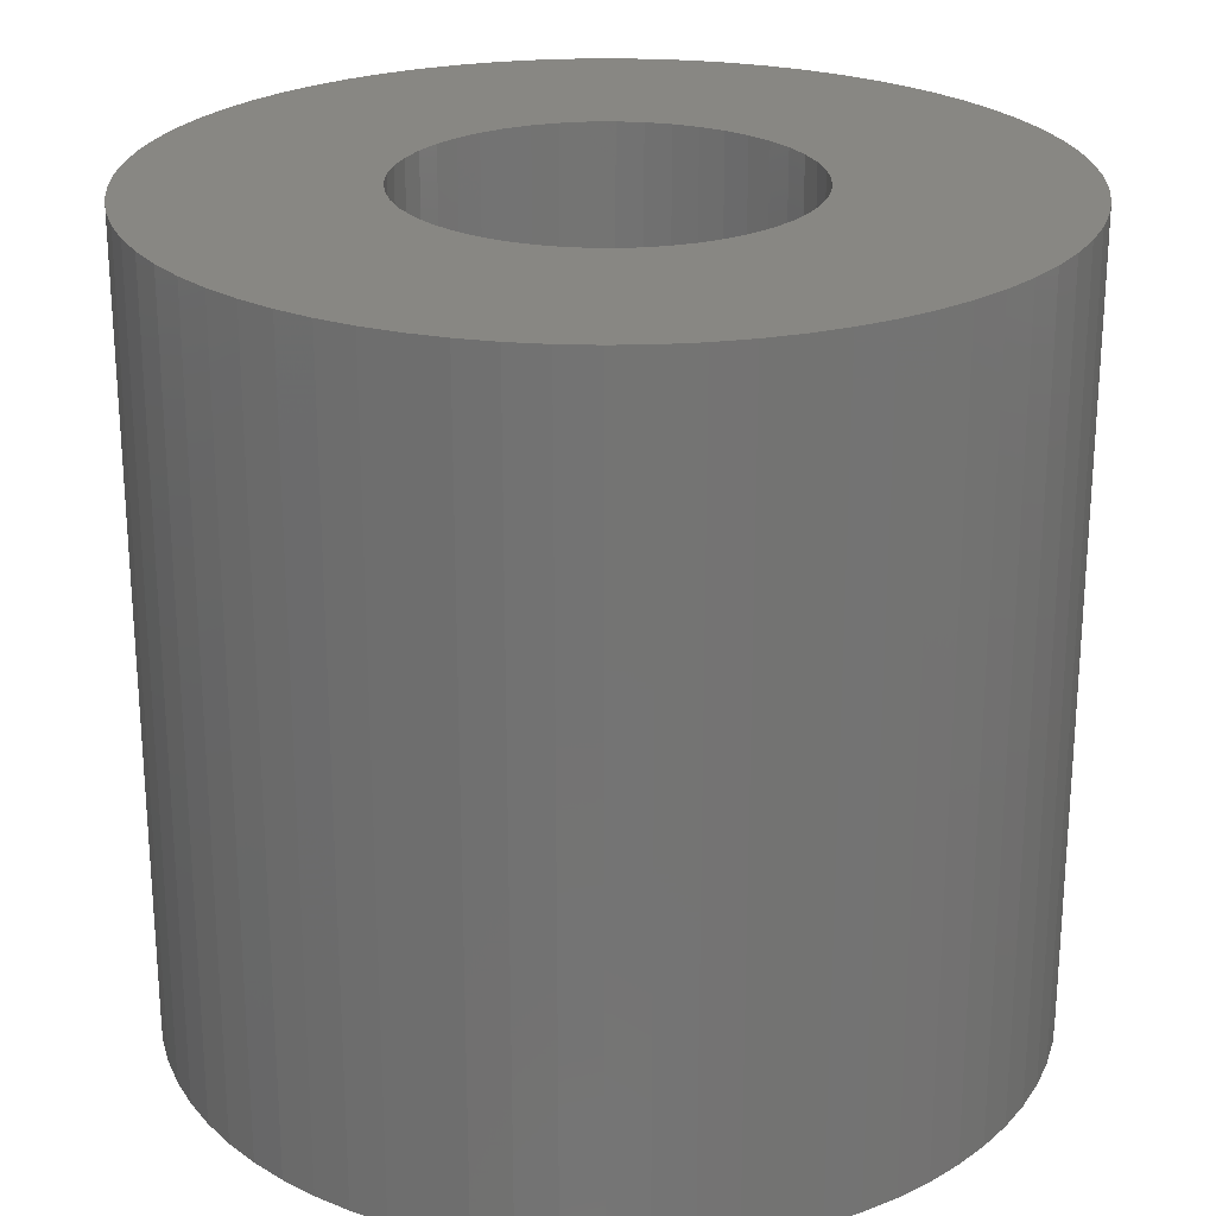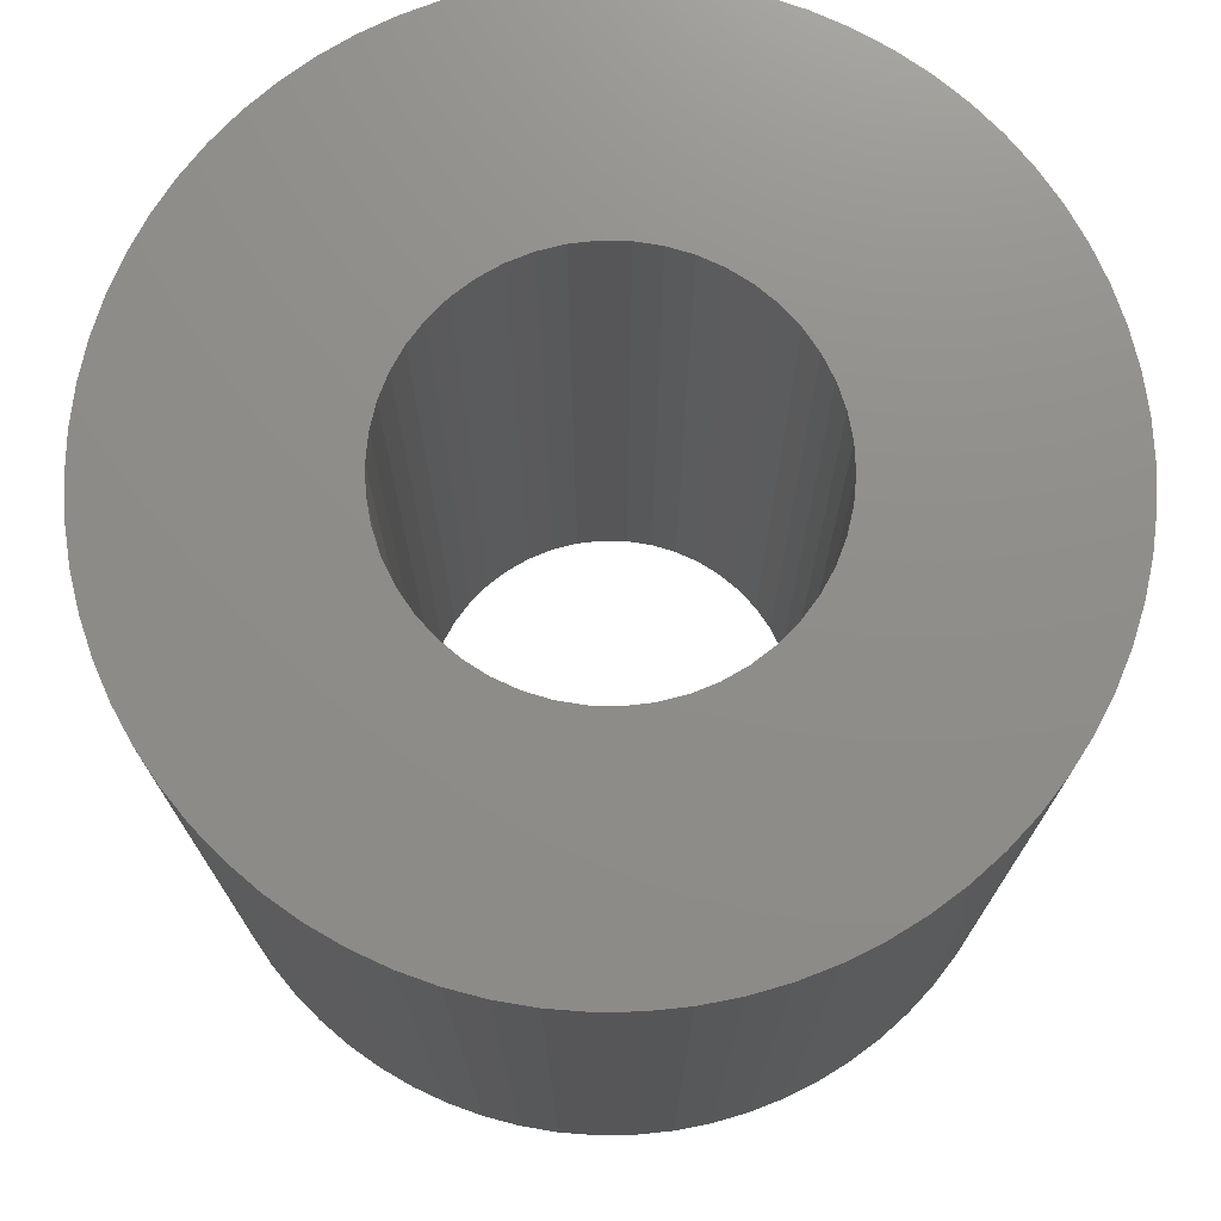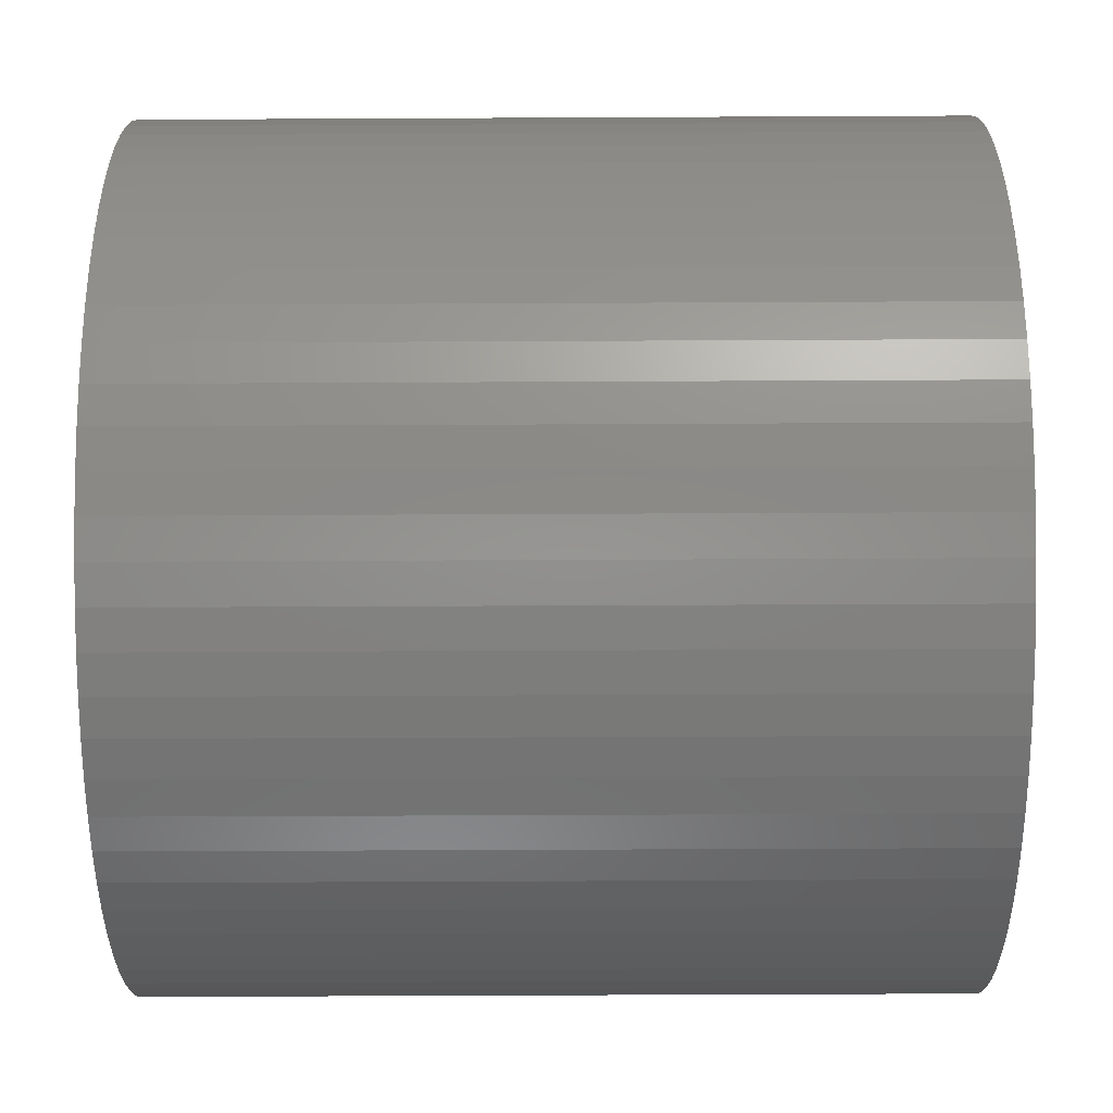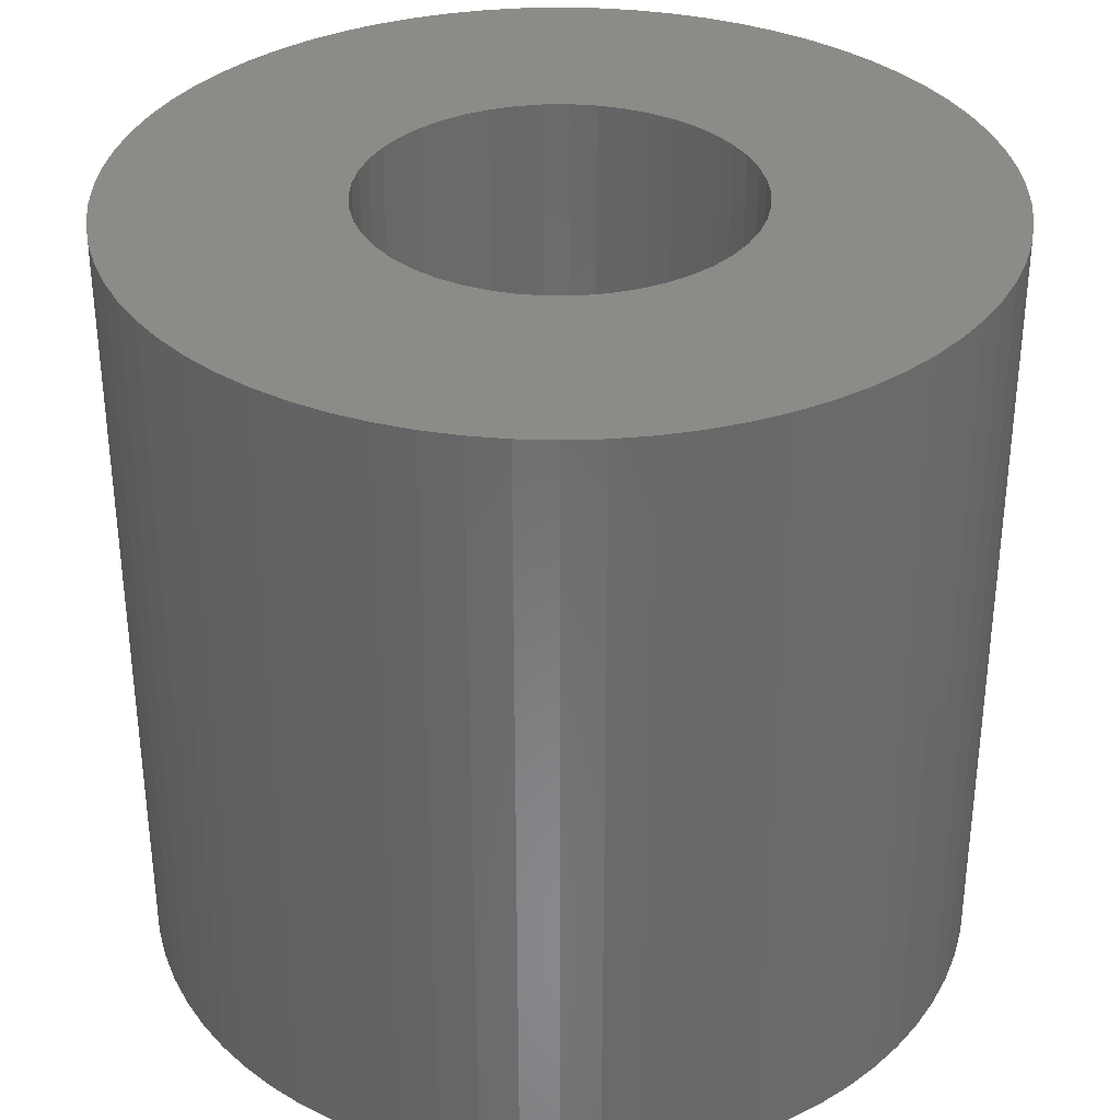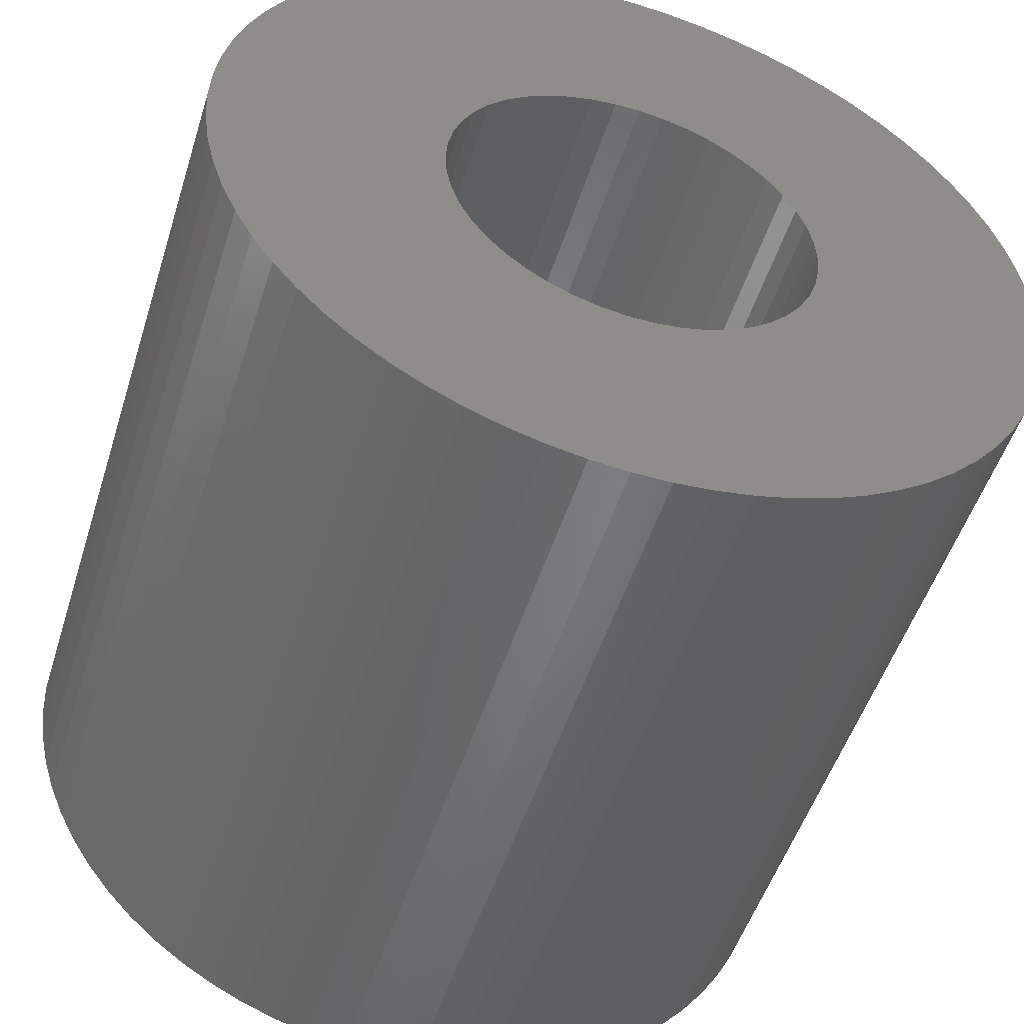
<metadata>
{"format":"stl","ext":"stl","renderer":"f3d","projection":"perspective","resolution":1024,"background":"white","views":[{"elev":24.1,"azim":-33.1,"up":"+Z"},{"elev":73.9,"azim":40.4,"up":"+Z"},{"elev":-56.2,"azim":-89.7,"up":"+Y"},{"elev":34.0,"azim":-110.6,"up":"+Z"},{"elev":-51.0,"azim":-17.3,"up":"+Y"}]}
</metadata>
<code>
# stl→obj: 232 verts, 464 faces
v 5 0 9.4
v 5 0 0
v 4.98 0.4482 0
v 4.98 0.4482 9.4
v 4.92 0.8928 9.4
v 4.92 0.8928 0
v 4.82 1.33 0
v 4.82 1.33 9.4
v 4.681 1.757 0
v 4.681 1.757 9.4
v 4.505 2.169 9.4
v 4.505 2.169 0
v 4.292 2.564 0
v 4.292 2.564 9.4
v 4.045 2.939 9.4
v 4.045 2.939 0
v 3.765 3.29 9.4
v 3.765 3.29 0
v 3.455 3.614 9.4
v 3.455 3.614 0
v 3.117 3.909 9.4
v 3.117 3.909 0
v 2.754 4.173 9.4
v 2.754 4.173 0
v 2.369 4.403 9.4
v 2.369 4.403 0
v 1.965 4.598 9.4
v 1.965 4.598 0
v 1.545 4.755 9.4
v 1.545 4.755 0
v 1.113 4.875 9.4
v 1.113 4.875 0
v 0.6712 4.955 0
v 0.6712 4.955 9.4
v 0.2243 4.995 0
v 0.2243 4.995 9.4
v -0.2243 4.995 0
v -0.2243 4.995 9.4
v -0.6712 4.955 9.4
v -0.6712 4.955 0
v -1.113 4.875 0
v -1.113 4.875 9.4
v -1.545 4.755 0
v -1.545 4.755 9.4
v -1.965 4.598 0
v -1.965 4.598 9.4
v -2.369 4.403 9.4
v -2.369 4.403 0
v -2.754 4.173 0
v -2.754 4.173 9.4
v -3.117 3.909 0
v -3.117 3.909 9.4
v -3.455 3.614 0
v -3.455 3.614 9.4
v -3.765 3.29 9.4
v -3.765 3.29 0
v -4.045 2.939 0
v -4.045 2.939 9.4
v -4.292 2.564 9.4
v -4.292 2.564 0
v -4.505 2.169 9.4
v -4.505 2.169 0
v -4.681 1.757 9.4
v -4.681 1.757 0
v -4.82 1.33 9.4
v -4.82 1.33 0
v -4.92 0.8928 9.4
v -4.92 0.8928 0
v -4.98 0.4482 9.4
v -4.98 0.4482 0
v -5 -1.608e-15 9.4
v -5 -1.608e-15 0
v -4.98 -0.4482 9.4
v -4.98 -0.4482 0
v -4.92 -0.8928 9.4
v -4.92 -0.8928 0
v -4.82 -1.33 9.4
v -4.82 -1.33 0
v -4.681 -1.757 9.4
v -4.681 -1.757 0
v -4.505 -2.169 0
v -4.505 -2.169 9.4
v -4.292 -2.564 0
v -4.292 -2.564 9.4
v -4.045 -2.939 9.4
v -4.045 -2.939 0
v -3.765 -3.29 9.4
v -3.765 -3.29 0
v -3.455 -3.614 9.4
v -3.455 -3.614 0
v -3.117 -3.909 9.4
v -3.117 -3.909 0
v -2.754 -4.173 9.4
v -2.754 -4.173 0
v -2.369 -4.403 9.4
v -2.369 -4.403 0
v -1.965 -4.598 9.4
v -1.965 -4.598 0
v -1.545 -4.755 9.4
v -1.545 -4.755 0
v -1.113 -4.875 9.4
v -1.113 -4.875 0
v -0.6712 -4.955 9.4
v -0.6712 -4.955 0
v -0.2243 -4.995 9.4
v -0.2243 -4.995 0
v 0.2243 -4.995 9.4
v 0.2243 -4.995 0
v 0.6712 -4.955 9.4
v 0.6712 -4.955 0
v 1.113 -4.875 9.4
v 1.113 -4.875 0
v 1.545 -4.755 9.4
v 1.545 -4.755 0
v 1.965 -4.598 9.4
v 2.369 -4.403 9.4
v 1.965 -4.598 0
v 2.369 -4.403 0
v 2.754 -4.173 9.4
v 2.754 -4.173 0
v 3.117 -3.909 9.4
v 3.117 -3.909 0
v 3.455 -3.614 9.4
v 3.455 -3.614 0
v 3.765 -3.29 9.4
v 3.765 -3.29 0
v 4.045 -2.939 9.4
v 4.045 -2.939 0
v 4.292 -2.564 9.4
v 4.292 -2.564 0
v 4.505 -2.169 9.4
v 4.505 -2.169 0
v 4.681 -1.757 0
v 4.681 -1.757 9.4
v 4.82 -1.33 9.4
v 4.82 -1.33 0
v 4.92 -0.8928 0
v 4.92 -0.8928 9.4
v 4.98 -0.4482 9.4
v 4.98 -0.4482 0
v 2.229 0.3064 0
v 2.25 0 0
v 2.25 0 9.4
v 2.229 0.3064 9.4
v 2.167 0.607 0
v 2.167 0.607 9.4
v 2.064 0.8964 0
v 2.064 0.8964 9.4
v 1.922 1.169 9.4
v 1.922 1.169 0
v 1.745 1.42 0
v 1.745 1.42 9.4
v 1.536 1.644 0
v 1.536 1.644 9.4
v 1.298 1.838 0
v 1.298 1.838 9.4
v 1.035 1.998 0
v 1.035 1.998 9.4
v 0.7535 2.12 0
v 0.7535 2.12 9.4
v 0.4578 2.203 0
v 0.4578 2.203 9.4
v 0.1535 2.245 0
v 0.1535 2.245 9.4
v -0.1535 2.245 0
v -0.1535 2.245 9.4
v -0.4578 2.203 0
v -0.4578 2.203 9.4
v -0.7535 2.12 0
v -0.7535 2.12 9.4
v -1.035 1.998 0
v -1.035 1.998 9.4
v -1.298 1.838 0
v -1.298 1.838 9.4
v -1.536 1.644 0
v -1.536 1.644 9.4
v -1.745 1.42 0
v -1.745 1.42 9.4
v -1.922 1.169 0
v -1.922 1.169 9.4
v -2.064 0.8964 0
v -2.064 0.8964 9.4
v -2.167 0.607 0
v -2.167 0.607 9.4
v -2.229 0.3064 0
v -2.229 0.3064 9.4
v -2.25 -2.722e-15 0
v -2.25 -2.722e-15 9.4
v -2.229 -0.3064 0
v -2.229 -0.3064 9.4
v -2.167 -0.607 0
v -2.167 -0.607 9.4
v -2.064 -0.8964 0
v -2.064 -0.8964 9.4
v -1.922 -1.169 0
v -1.922 -1.169 9.4
v -1.745 -1.42 0
v -1.745 -1.42 9.4
v -1.536 -1.644 0
v -1.536 -1.644 9.4
v -1.298 -1.838 0
v -1.298 -1.838 9.4
v -1.035 -1.998 0
v -1.035 -1.998 9.4
v -0.7535 -2.12 0
v -0.7535 -2.12 9.4
v -0.4578 -2.203 0
v -0.4578 -2.203 9.4
v -0.1535 -2.245 0
v -0.1535 -2.245 9.4
v 0.1535 -2.245 0
v 0.1535 -2.245 9.4
v 0.4578 -2.203 0
v 0.4578 -2.203 9.4
v 0.7535 -2.12 0
v 0.7535 -2.12 9.4
v 1.035 -1.998 0
v 1.035 -1.998 9.4
v 1.298 -1.838 0
v 1.298 -1.838 9.4
v 1.536 -1.644 0
v 1.536 -1.644 9.4
v 1.745 -1.42 0
v 1.745 -1.42 9.4
v 1.922 -1.169 0
v 1.922 -1.169 9.4
v 2.064 -0.8964 0
v 2.064 -0.8964 9.4
v 2.167 -0.607 0
v 2.167 -0.607 9.4
v 2.229 -0.3064 0
v 2.229 -0.3064 9.4
f 1 2 3
f 4 1 3
f 5 4 3
f 5 3 6
f 5 6 7
f 8 5 7
f 8 7 9
f 10 8 9
f 11 10 9
f 11 9 12
f 11 12 13
f 14 11 13
f 15 14 13
f 15 13 16
f 17 15 16
f 17 16 18
f 19 17 20
f 17 18 20
f 21 19 20
f 21 20 22
f 23 21 24
f 25 23 24
f 21 22 24
f 25 24 26
f 27 25 28
f 29 27 28
f 25 26 28
f 29 28 30
f 31 29 32
f 29 30 32
f 31 32 33
f 34 31 33
f 34 33 35
f 36 34 35
f 36 35 37
f 38 36 37
f 39 38 37
f 39 37 40
f 39 40 41
f 42 39 41
f 42 41 43
f 44 42 43
f 44 43 45
f 46 44 45
f 47 46 45
f 47 45 48
f 47 48 49
f 50 47 49
f 50 49 51
f 52 50 51
f 52 51 53
f 54 52 53
f 55 54 53
f 55 53 56
f 55 56 57
f 58 55 57
f 59 58 60
f 58 57 60
f 61 59 62
f 59 60 62
f 63 61 64
f 61 62 64
f 65 63 66
f 63 64 66
f 67 65 68
f 65 66 68
f 69 67 70
f 67 68 70
f 71 69 72
f 73 71 72
f 69 70 72
f 73 72 74
f 75 73 76
f 73 74 76
f 77 75 78
f 75 76 78
f 79 77 80
f 77 78 80
f 79 80 81
f 82 79 81
f 82 81 83
f 84 82 83
f 85 84 86
f 84 83 86
f 87 85 88
f 89 87 88
f 85 86 88
f 89 88 90
f 91 89 92
f 89 90 92
f 93 91 94
f 91 92 94
f 95 93 96
f 93 94 96
f 97 95 98
f 99 97 98
f 95 96 98
f 99 98 100
f 101 99 102
f 99 100 102
f 103 101 104
f 101 102 104
f 105 103 106
f 103 104 106
f 107 105 108
f 105 106 108
f 109 107 110
f 107 108 110
f 111 109 112
f 109 110 112
f 113 111 114
f 115 113 114
f 111 112 114
f 116 115 117
f 115 114 117
f 116 117 118
f 119 116 120
f 121 119 120
f 116 118 120
f 121 120 122
f 123 121 124
f 125 123 124
f 121 122 124
f 125 124 126
f 127 125 128
f 125 126 128
f 129 127 130
f 131 129 130
f 127 128 130
f 131 130 132
f 131 132 133
f 134 131 133
f 135 134 133
f 135 133 136
f 135 136 137
f 138 135 137
f 139 138 137
f 139 137 140
f 139 140 2
f 1 139 2
f 141 142 143
f 141 143 144
f 145 141 144
f 145 144 146
f 147 145 146
f 147 146 148
f 149 147 148
f 150 147 149
f 151 150 149
f 151 149 152
f 153 151 152
f 153 152 154
f 155 153 154
f 155 154 156
f 157 155 156
f 157 156 158
f 159 157 158
f 159 158 160
f 161 159 160
f 161 160 162
f 163 161 162
f 163 162 164
f 165 163 164
f 165 164 166
f 167 165 166
f 167 166 168
f 169 167 168
f 169 168 170
f 171 169 170
f 171 170 172
f 173 171 172
f 173 172 174
f 175 173 174
f 175 174 176
f 177 176 178
f 177 175 176
f 179 178 180
f 179 177 178
f 181 180 182
f 181 179 180
f 183 182 184
f 183 181 182
f 185 184 186
f 185 183 184
f 187 186 188
f 187 185 186
f 189 188 190
f 189 187 188
f 191 190 192
f 191 189 190
f 193 192 194
f 193 191 192
f 195 193 194
f 195 194 196
f 197 195 196
f 197 196 198
f 199 197 198
f 199 198 200
f 201 199 200
f 201 200 202
f 203 201 202
f 203 202 204
f 205 203 204
f 205 204 206
f 207 205 206
f 207 206 208
f 209 207 208
f 209 208 210
f 211 209 210
f 211 210 212
f 213 211 212
f 213 212 214
f 215 213 214
f 215 214 216
f 217 215 216
f 217 216 218
f 219 217 218
f 219 218 220
f 221 219 220
f 221 220 222
f 223 221 222
f 223 222 224
f 225 223 224
f 225 224 226
f 227 225 226
f 227 226 228
f 229 227 228
f 229 228 230
f 231 229 230
f 231 230 232
f 143 231 232
f 142 231 143
f 221 124 122
f 221 126 124
f 223 126 221
f 223 128 126
f 219 221 122
f 219 122 120
f 225 130 128
f 225 132 130
f 225 128 223
f 217 118 117
f 217 120 118
f 217 219 120
f 227 132 225
f 227 133 132
f 215 217 117
f 215 117 114
f 229 133 227
f 229 136 133
f 229 137 136
f 213 215 114
f 213 112 110
f 213 114 112
f 231 137 229
f 231 140 137
f 211 110 108
f 211 213 110
f 142 3 2
f 142 2 140
f 142 140 231
f 209 106 104
f 209 108 106
f 209 211 108
f 141 6 3
f 141 3 142
f 207 209 104
f 207 102 100
f 207 104 102
f 145 6 141
f 145 7 6
f 145 9 7
f 205 100 98
f 205 207 100
f 147 9 145
f 147 12 9
f 203 205 98
f 203 96 94
f 203 98 96
f 150 13 12
f 150 16 13
f 150 12 147
f 201 203 94
f 201 94 92
f 151 18 16
f 151 16 150
f 199 201 92
f 199 92 90
f 153 18 151
f 20 18 153
f 88 199 90
f 88 197 199
f 22 20 153
f 22 153 155
f 86 197 88
f 86 195 197
f 24 22 155
f 24 155 157
f 83 195 86
f 26 24 157
f 81 195 83
f 81 193 195
f 28 26 157
f 28 157 159
f 80 193 81
f 80 191 193
f 30 28 159
f 30 159 161
f 78 191 80
f 32 30 161
f 76 191 78
f 76 189 191
f 33 32 161
f 33 161 163
f 74 189 76
f 74 187 189
f 35 33 163
f 72 187 74
f 37 163 165
f 37 35 163
f 70 187 72
f 70 185 187
f 40 37 165
f 40 165 167
f 68 185 70
f 68 183 185
f 41 40 167
f 66 183 68
f 43 167 169
f 43 41 167
f 64 183 66
f 64 181 183
f 45 43 169
f 45 169 171
f 62 181 64
f 62 179 181
f 48 45 171
f 60 179 62
f 49 48 171
f 49 171 173
f 57 179 60
f 57 177 179
f 51 49 173
f 51 173 175
f 56 177 57
f 56 175 177
f 53 51 175
f 53 175 56
f 121 123 222
f 123 125 222
f 222 125 224
f 125 127 224
f 121 222 220
f 119 121 220
f 127 129 226
f 129 131 226
f 224 127 226
f 115 116 218
f 116 119 218
f 119 220 218
f 226 131 228
f 131 134 228
f 115 218 216
f 113 115 216
f 228 134 230
f 134 135 230
f 135 138 230
f 113 216 214
f 109 111 214
f 111 113 214
f 230 138 232
f 138 139 232
f 107 109 212
f 109 214 212
f 1 4 143
f 139 1 143
f 232 139 143
f 103 105 210
f 105 107 210
f 107 212 210
f 4 5 144
f 143 4 144
f 103 210 208
f 99 101 208
f 101 103 208
f 144 5 146
f 5 8 146
f 8 10 146
f 97 99 206
f 99 208 206
f 146 10 148
f 10 11 148
f 97 206 204
f 93 95 204
f 95 97 204
f 11 14 149
f 14 15 149
f 148 11 149
f 93 204 202
f 91 93 202
f 15 17 152
f 149 15 152
f 91 202 200
f 89 91 200
f 152 17 154
f 154 17 19
f 89 200 87
f 200 198 87
f 154 19 21
f 156 154 21
f 87 198 85
f 198 196 85
f 156 21 23
f 158 156 23
f 85 196 84
f 158 23 25
f 84 196 82
f 196 194 82
f 158 25 27
f 160 158 27
f 82 194 79
f 194 192 79
f 160 27 29
f 162 160 29
f 79 192 77
f 162 29 31
f 77 192 75
f 192 190 75
f 162 31 34
f 164 162 34
f 75 190 73
f 190 188 73
f 164 34 36
f 73 188 71
f 166 164 38
f 164 36 38
f 71 188 69
f 188 186 69
f 166 38 39
f 168 166 39
f 69 186 67
f 186 184 67
f 168 39 42
f 67 184 65
f 170 168 44
f 168 42 44
f 65 184 63
f 184 182 63
f 170 44 46
f 172 170 46
f 63 182 61
f 182 180 61
f 172 46 47
f 61 180 59
f 172 47 50
f 174 172 50
f 59 180 58
f 180 178 58
f 174 50 52
f 176 174 52
f 58 178 55
f 178 176 55
f 176 52 54
f 55 176 54

</code>
